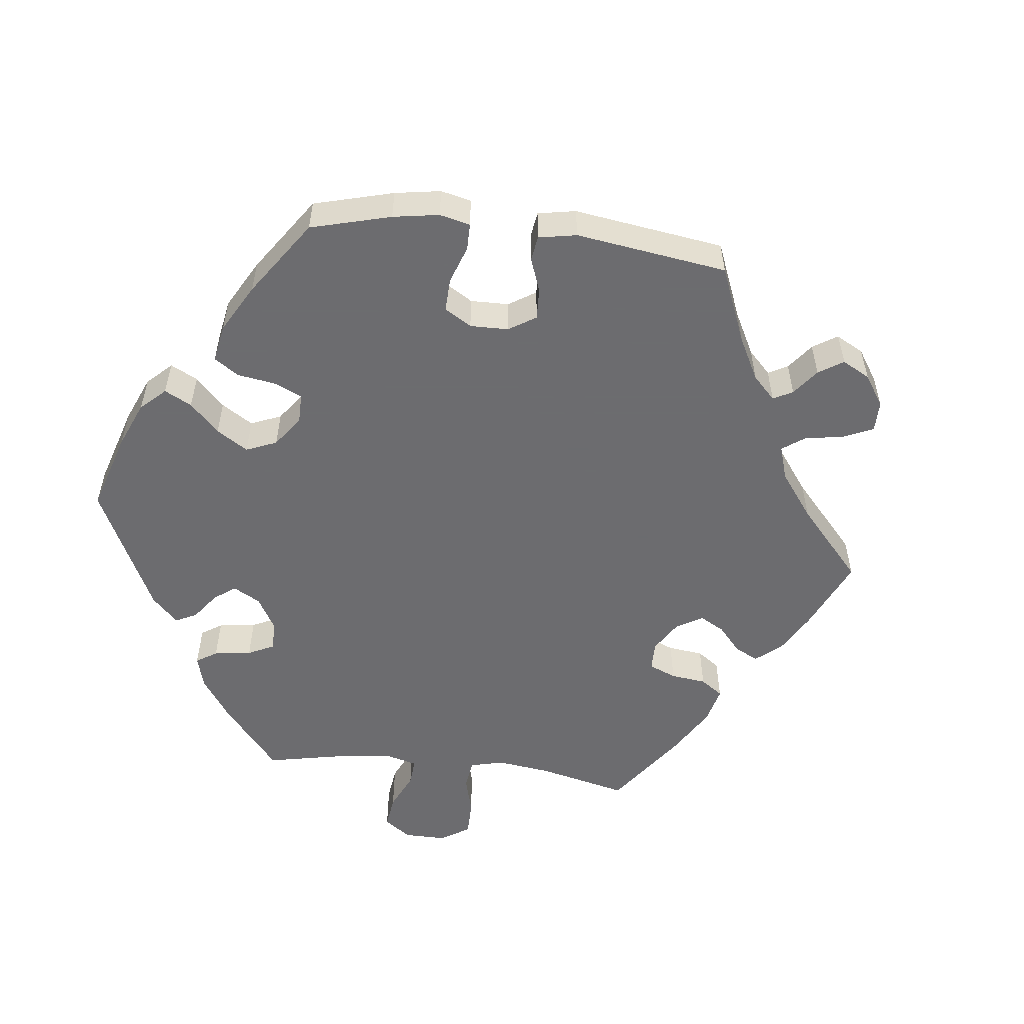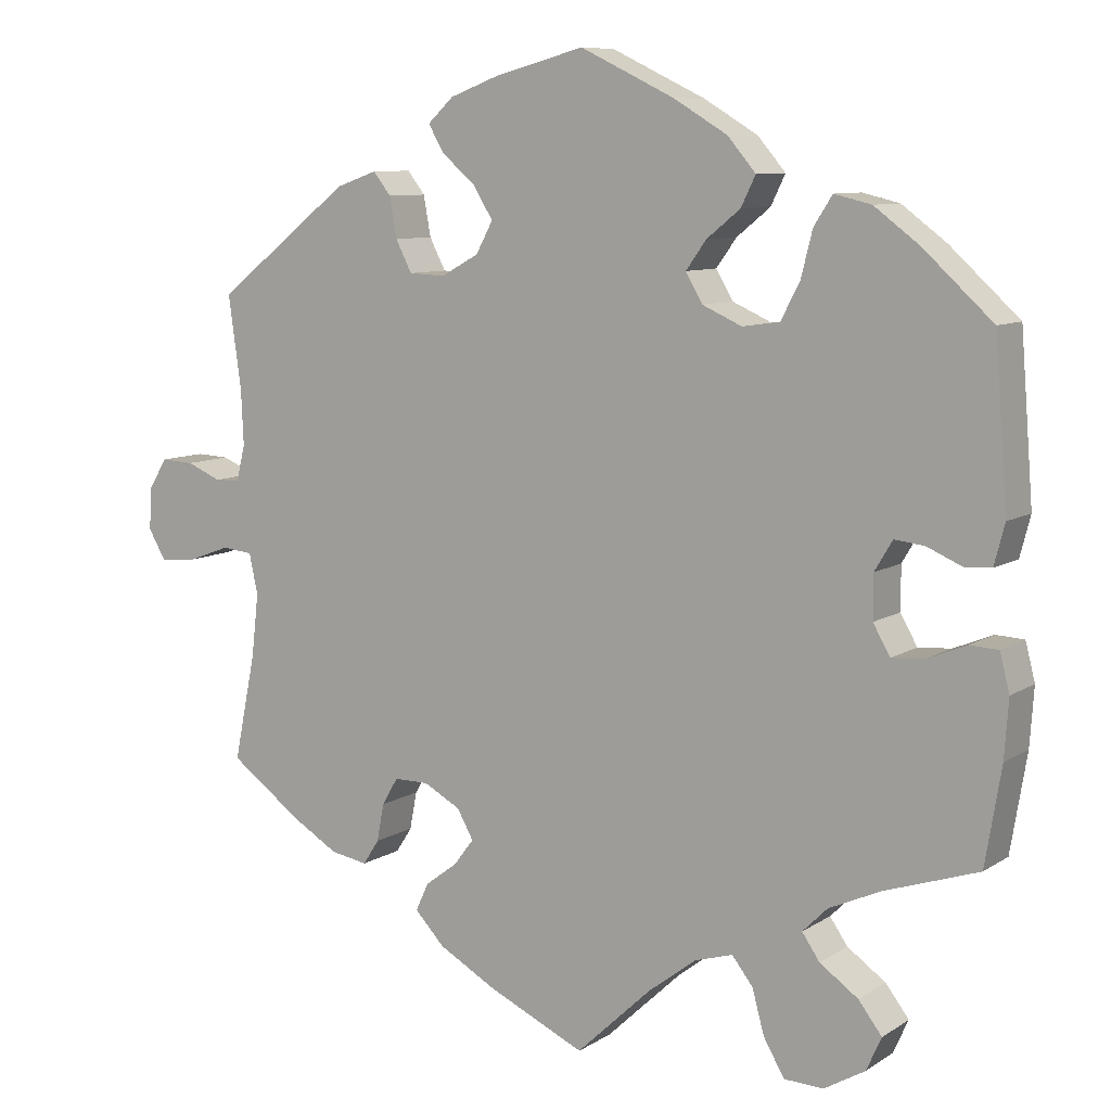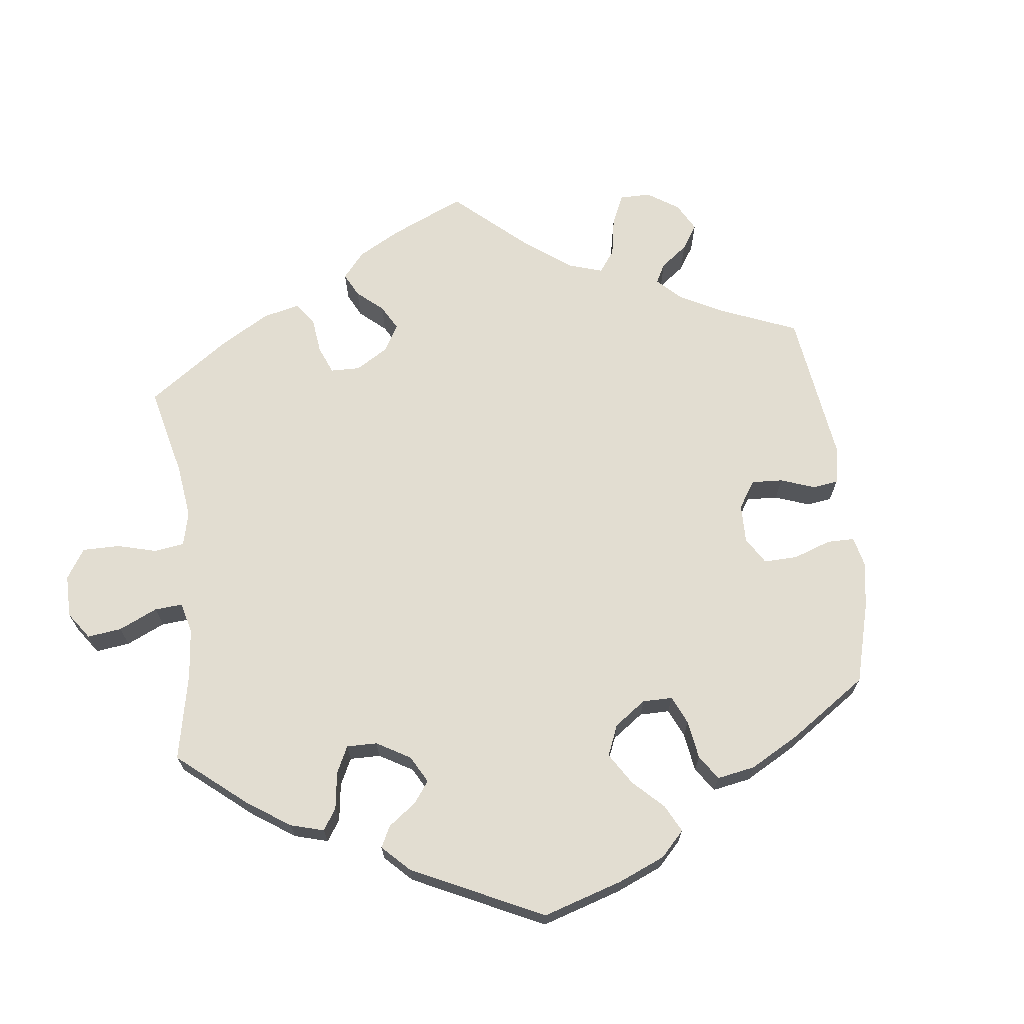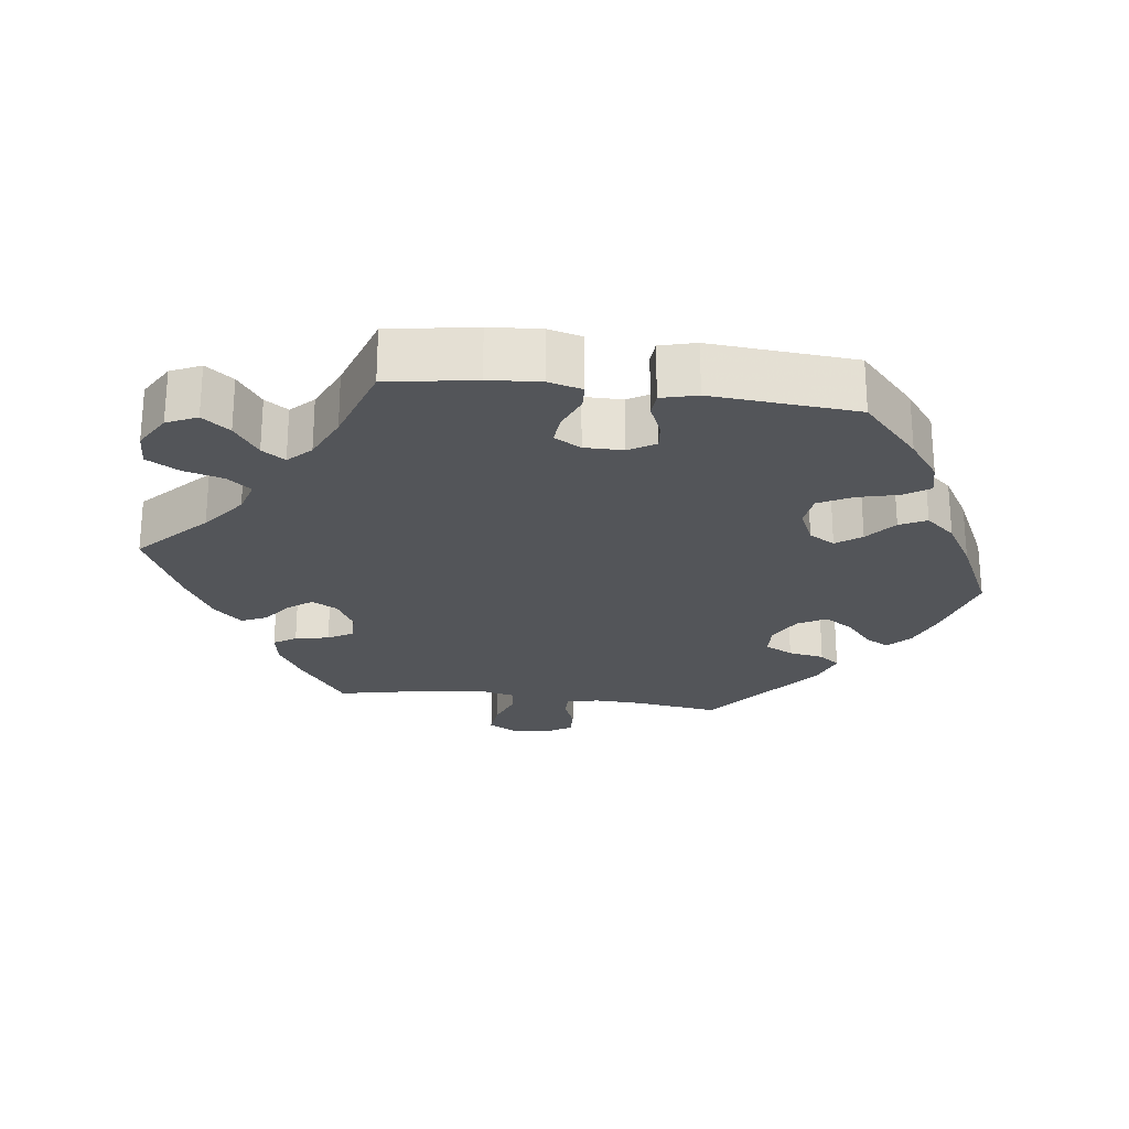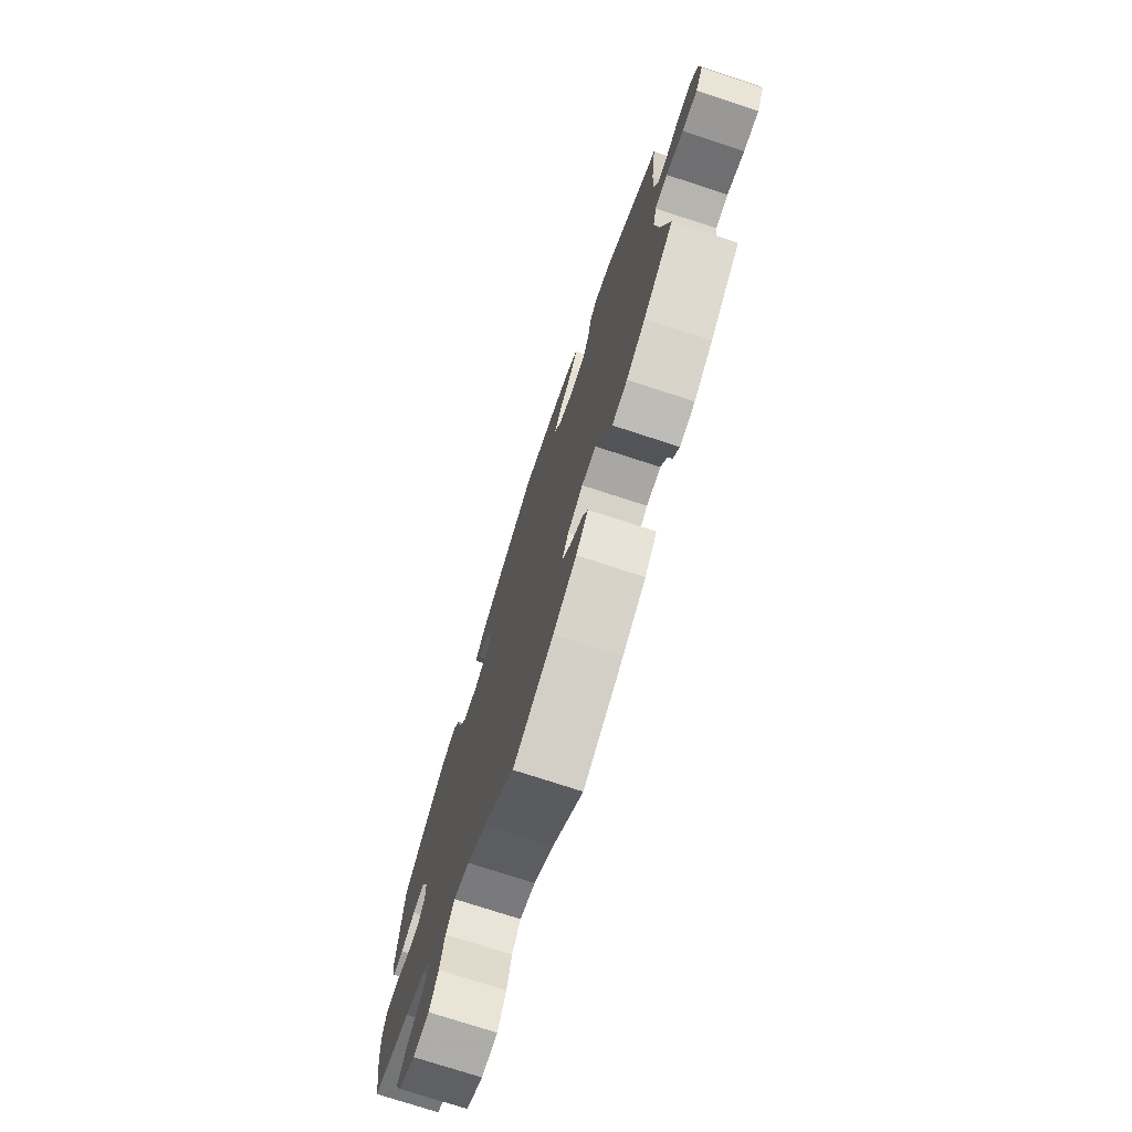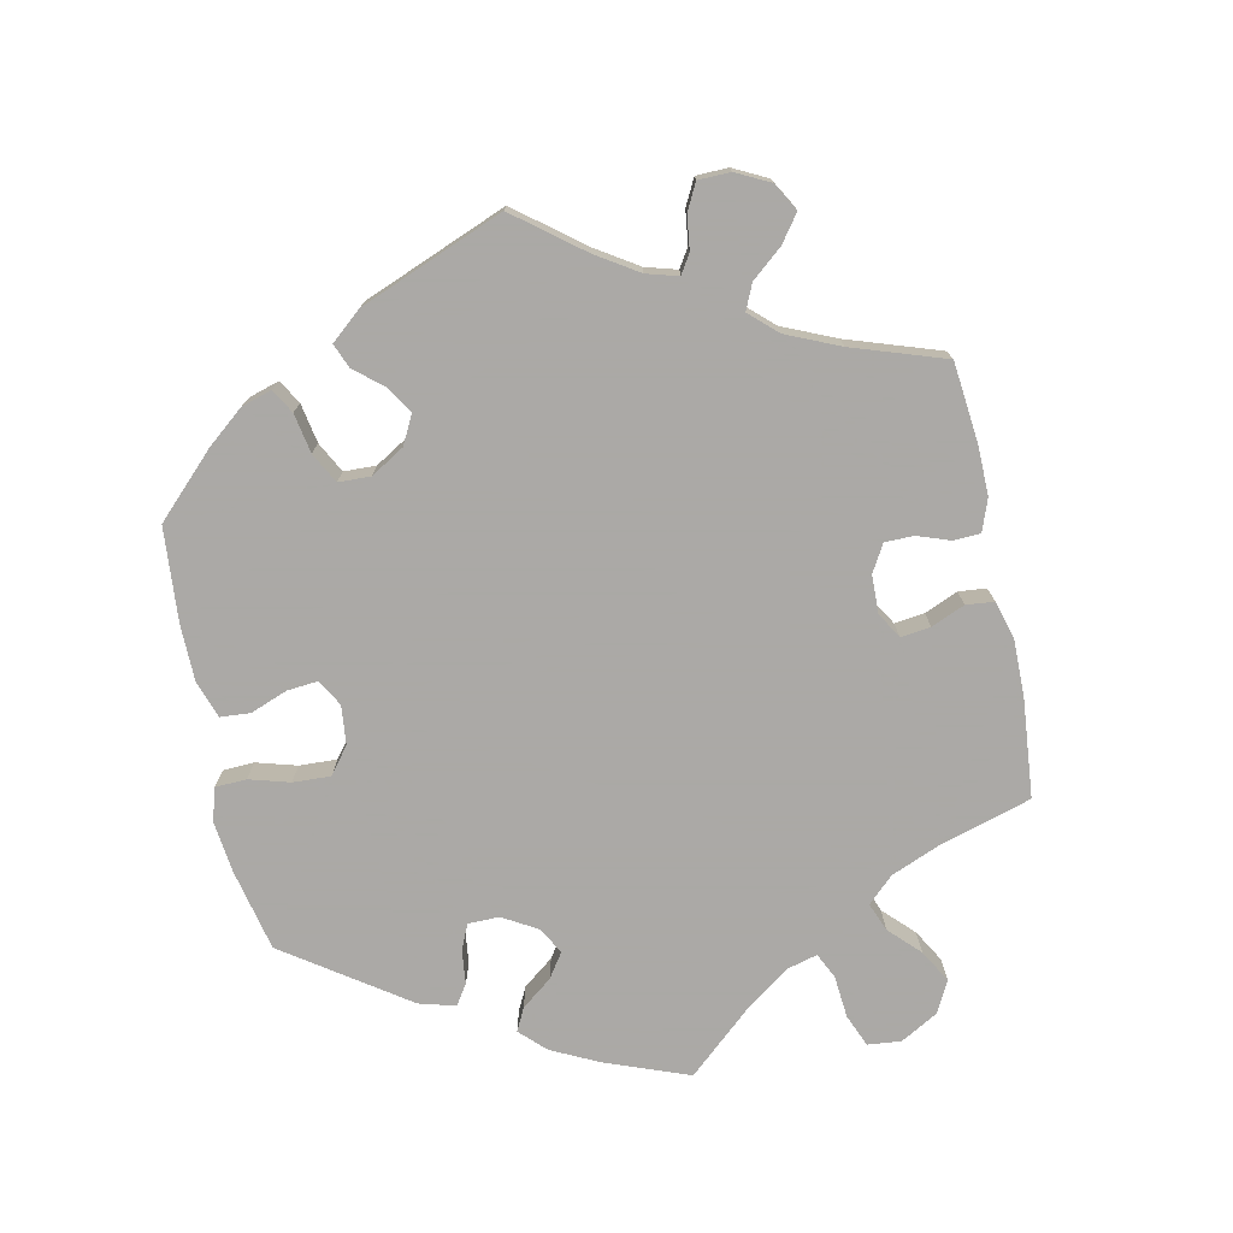
<metadata>
{"format":"obj","ext":"obj","renderer":"f3d","projection":"perspective","resolution":1024,"background":"white","views":[{"elev":-53.8,"azim":23.2,"up":"+Y"},{"elev":8.8,"azim":-148.2,"up":"+Z"},{"elev":68.4,"azim":-66.8,"up":"+Y"},{"elev":-24.3,"azim":-97.3,"up":"+Y"},{"elev":-74.7,"azim":71.9,"up":"+Z"},{"elev":-75.5,"azim":71.8,"up":"+Y"}]}
</metadata>
<code>
v 0.41 0.07 -0.354
v 0.353 0.07 -0.388
v 0.307 0.07 -0.396
v 0.287 0.07 -0.365
v 0.278 0.07 -0.318
v 0.258 0.07 -0.284
v 0.215 0.07 -0.284
v 0.169 0.07 -0.309
v 0.149 0.07 -0.345
v 0.174 0.07 -0.378
v 0.214 0.07 -0.408
v 0.23 0.07 -0.443
v 0.193 0.07 -0.482
v 0.122 0.07 -0.522
v 0 0.07 -0.578
v -0.094 0.07 -0.489
v -0.154 0.07 -0.443
v -0.201 0.07 -0.429
v -0.227 0.07 -0.462
v -0.242 0.07 -0.517
v -0.268 0.07 -0.562
v -0.317 0.07 -0.564
v -0.368 0.07 -0.534
v -0.387 0.07 -0.492
v -0.358 0.07 -0.454
v -0.31 0.07 -0.42
v -0.288 0.07 -0.388
v -0.319 0.07 -0.357
v -0.383 0.07 -0.328
v -0.5 0.07 -0.289
v -0.52 0.07 -0.168
v -0.525 0.07 -0.096
v -0.513 0.07 -0.049
v -0.478 0.07 -0.047
v -0.429 0.07 -0.067
v -0.388 0.07 -0.07
v -0.367 0.07 -0.033
v -0.367 0.07 0.021
v -0.389 0.07 0.058
v -0.426 0.07 0.054
v -0.47 0.07 0.035
v -0.503 0.07 0.037
v -0.516 0.07 0.087
v -0.5 0.07 0.289
v -0.414 0.07 0.368
v -0.358 0.07 0.41
v -0.312 0.07 0.421
v -0.289 0.07 0.385
v -0.275 0.07 0.329
v -0.251 0.07 0.283
v -0.205 0.07 0.277
v -0.156 0.07 0.299
v -0.135 0.07 0.335
v -0.16 0.07 0.37
v -0.202 0.07 0.404
v -0.22 0.07 0.441
v -0.185 0.07 0.482
v -0.118 0.07 0.522
v -0.001 0.07 0.578
v 0.111 0.07 0.548
v 0.172 0.07 0.525
v 0.204 0.07 0.495
v 0.185 0.07 0.462
v 0.143 0.07 0.426
v 0.118 0.07 0.386
v 0.139 0.07 0.347
v 0.186 0.07 0.321
v 0.231 0.07 0.323
v 0.251 0.07 0.362
v 0.26 0.07 0.412
v 0.282 0.07 0.44
v 0.333 0.07 0.422
v 0.501 0.07 0.29
v 0.485 0.07 0.174
v 0.482 0.07 0.106
v 0.493 0.07 0.062
v 0.524 0.07 0.061
v 0.567 0.07 0.079
v 0.608 0.07 0.081
v 0.631 0.07 0.043
v 0.634 0.07 -0.009
v 0.612 0.07 -0.047
v 0.566 0.07 -0.042
v 0.514 0.07 -0.023
v 0.476 0.07 -0.027
v 0.465 0.07 -0.077
v 0.474 0.07 -0.156
v 0.501 0.07 -0.288
v 0.41 0 -0.354
v 0.353 0 -0.388
v 0.307 0 -0.396
v 0.287 0 -0.365
v 0.278 0 -0.318
v 0.258 0 -0.284
v 0.215 0 -0.284
v 0.169 0 -0.309
v 0.149 0 -0.345
v 0.174 0 -0.378
v 0.214 0 -0.408
v 0.23 0 -0.443
v 0.193 0 -0.482
v 0.122 0 -0.522
v 0 0 -0.578
v -0.094 0 -0.489
v -0.154 0 -0.443
v -0.201 0 -0.429
v -0.227 0 -0.462
v -0.242 0 -0.517
v -0.268 0 -0.562
v -0.317 0 -0.564
v -0.368 0 -0.534
v -0.387 0 -0.492
v -0.358 0 -0.454
v -0.31 0 -0.42
v -0.288 0 -0.388
v -0.319 0 -0.357
v -0.383 0 -0.328
v -0.5 0 -0.289
v -0.52 0 -0.168
v -0.525 0 -0.096
v -0.513 0 -0.049
v -0.478 0 -0.047
v -0.429 0 -0.067
v -0.388 0 -0.07
v -0.367 0 -0.033
v -0.367 0 0.021
v -0.389 0 0.058
v -0.426 0 0.054
v -0.47 0 0.035
v -0.503 0 0.037
v -0.516 0 0.087
v -0.5 0 0.289
v -0.414 0 0.368
v -0.358 0 0.41
v -0.312 0 0.421
v -0.289 0 0.385
v -0.275 0 0.329
v -0.251 0 0.283
v -0.205 0 0.277
v -0.156 0 0.299
v -0.135 0 0.335
v -0.16 0 0.37
v -0.202 0 0.404
v -0.22 0 0.441
v -0.185 0 0.482
v -0.118 0 0.522
v -0.001 0 0.578
v 0.111 0 0.548
v 0.172 0 0.525
v 0.204 0 0.495
v 0.185 0 0.462
v 0.143 0 0.426
v 0.118 0 0.386
v 0.139 0 0.347
v 0.186 0 0.321
v 0.231 0 0.323
v 0.251 0 0.362
v 0.26 0 0.412
v 0.282 0 0.44
v 0.333 0 0.422
v 0.501 0 0.29
v 0.485 0 0.174
v 0.482 0 0.106
v 0.493 0 0.062
v 0.524 0 0.061
v 0.567 0 0.079
v 0.608 0 0.081
v 0.631 0 0.043
v 0.634 0 -0.009
v 0.612 0 -0.047
v 0.566 0 -0.042
v 0.514 0 -0.023
v 0.476 0 -0.027
v 0.465 0 -0.077
v 0.474 0 -0.156
v 0.501 0 -0.288
f 87 88 1 2
f 86 87 2 3
f 85 86 3 4
f 81 82 83 84
f 81 84 85
f 80 81 85
f 77 78 79 80
f 76 77 80 85
f 75 76 85 4
f 71 72 73 74
f 69 70 71 74
f 68 69 74 75
f 67 68 75 4
f 61 62 63 64
f 61 64 65
f 60 61 65
f 59 60 65
f 58 59 65 66
f 54 55 56 57
f 53 54 57 58
f 46 47 48 49
f 46 49 50
f 45 46 50
f 44 45 50
f 43 44 50 51
f 40 41 42 43
f 39 40 43 51
f 32 33 34 35
f 32 35 36
f 29 30 31 32
f 28 29 32 36
f 27 28 36 37
f 23 24 25 26
f 23 26 27
f 22 23 27
f 19 20 21 22
f 18 19 22 27
f 17 18 27 37
f 13 14 15 16
f 10 11 12 13
f 9 10 13 16
f 8 9 16 17
f 67 4 5
f 66 67 5 6
f 53 58 66 6
f 38 39 51 52
f 17 37 38 52
f 7 8 17 52
f 6 7 52 53
f 90 89 176 175
f 91 90 175 174
f 92 91 174 173
f 172 171 170 169
f 173 172 169
f 173 169 168
f 168 167 166 165
f 173 168 165 164
f 92 173 164 163
f 162 161 160 159
f 162 159 158 157
f 163 162 157 156
f 92 163 156 155
f 152 151 150 149
f 153 152 149
f 153 149 148
f 153 148 147
f 154 153 147 146
f 145 144 143 142
f 146 145 142 141
f 137 136 135 134
f 138 137 134
f 138 134 133
f 138 133 132
f 139 138 132 131
f 131 130 129 128
f 139 131 128 127
f 123 122 121 120
f 124 123 120
f 120 119 118 117
f 124 120 117 116
f 125 124 116 115
f 114 113 112 111
f 115 114 111
f 115 111 110
f 110 109 108 107
f 115 110 107 106
f 125 115 106 105
f 104 103 102 101
f 101 100 99 98
f 104 101 98 97
f 105 104 97 96
f 93 92 155
f 94 93 155 154
f 94 154 146 141
f 140 139 127 126
f 140 126 125 105
f 140 105 96 95
f 141 140 95 94
f 1 89 90 2
f 2 90 91 3
f 3 91 92 4
f 4 92 93 5
f 5 93 94 6
f 6 94 95 7
f 7 95 96 8
f 8 96 97 9
f 9 97 98 10
f 10 98 99 11
f 11 99 100 12
f 12 100 101 13
f 13 101 102 14
f 14 102 103 15
f 15 103 104 16
f 16 104 105 17
f 17 105 106 18
f 18 106 107 19
f 19 107 108 20
f 20 108 109 21
f 21 109 110 22
f 22 110 111 23
f 23 111 112 24
f 24 112 113 25
f 25 113 114 26
f 26 114 115 27
f 27 115 116 28
f 28 116 117 29
f 29 117 118 30
f 30 118 119 31
f 31 119 120 32
f 32 120 121 33
f 33 121 122 34
f 34 122 123 35
f 35 123 124 36
f 36 124 125 37
f 37 125 126 38
f 38 126 127 39
f 39 127 128 40
f 40 128 129 41
f 41 129 130 42
f 42 130 131 43
f 43 131 132 44
f 44 132 133 45
f 45 133 134 46
f 46 134 135 47
f 47 135 136 48
f 48 136 137 49
f 49 137 138 50
f 50 138 139 51
f 51 139 140 52
f 52 140 141 53
f 53 141 142 54
f 54 142 143 55
f 55 143 144 56
f 56 144 145 57
f 57 145 146 58
f 58 146 147 59
f 59 147 148 60
f 60 148 149 61
f 61 149 150 62
f 62 150 151 63
f 63 151 152 64
f 64 152 153 65
f 65 153 154 66
f 66 154 155 67
f 67 155 156 68
f 68 156 157 69
f 69 157 158 70
f 70 158 159 71
f 71 159 160 72
f 72 160 161 73
f 73 161 162 74
f 74 162 163 75
f 75 163 164 76
f 76 164 165 77
f 77 165 166 78
f 78 166 167 79
f 79 167 168 80
f 80 168 169 81
f 81 169 170 82
f 82 170 171 83
f 83 171 172 84
f 84 172 173 85
f 85 173 174 86
f 86 174 175 87
f 87 175 176 88
f 88 176 89 1

</code>
